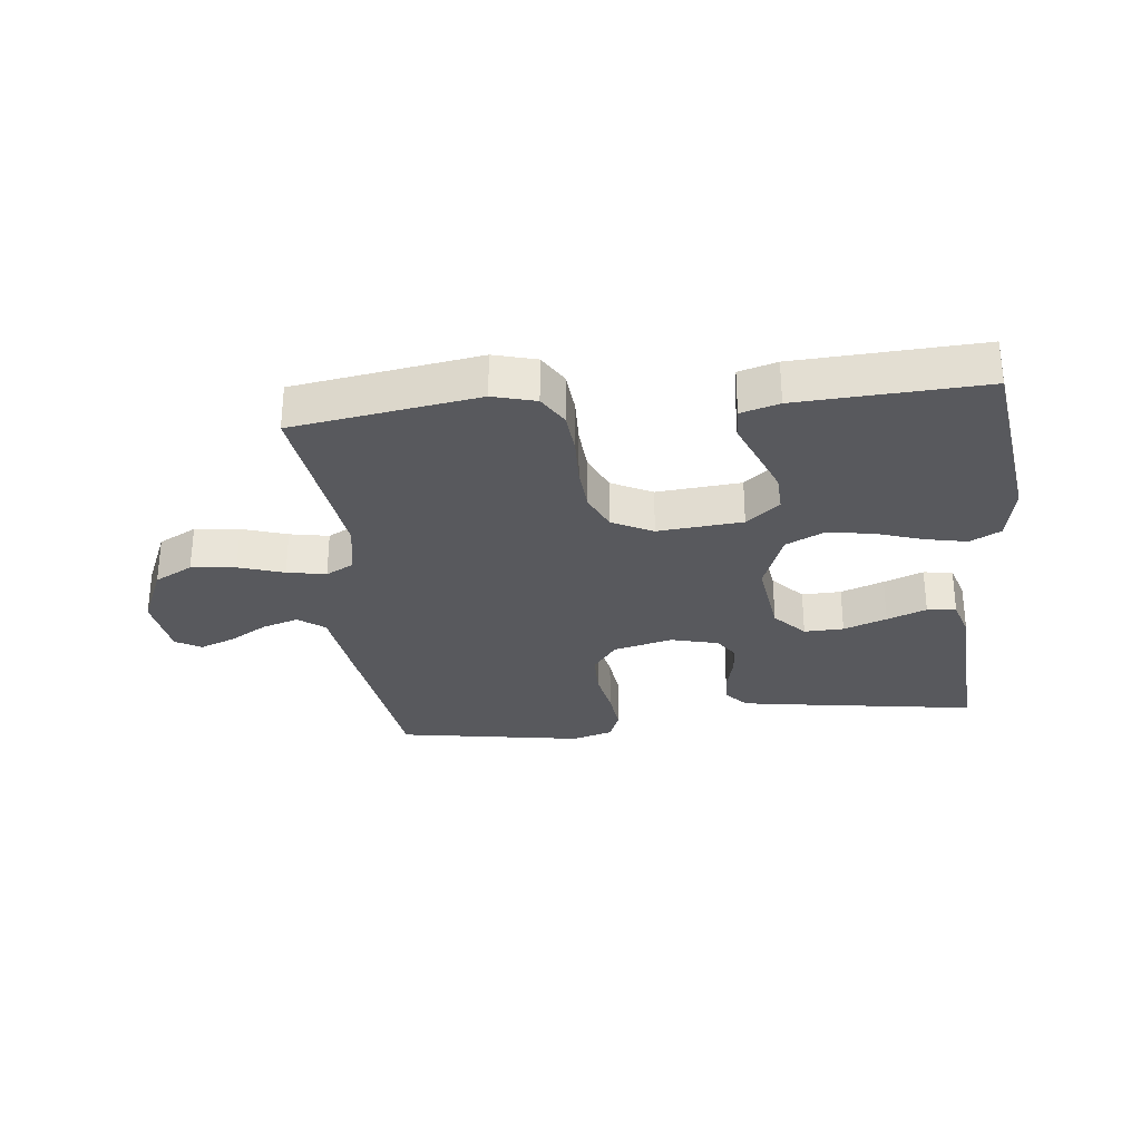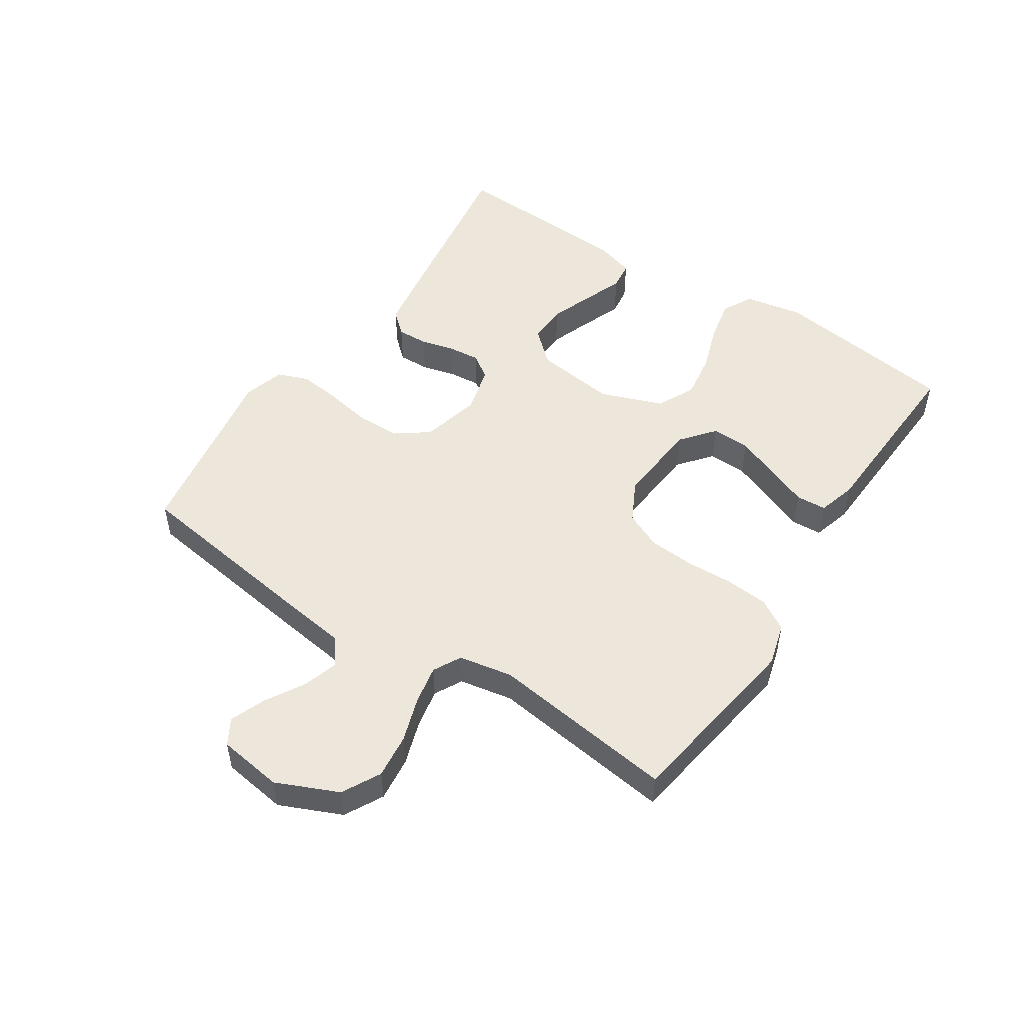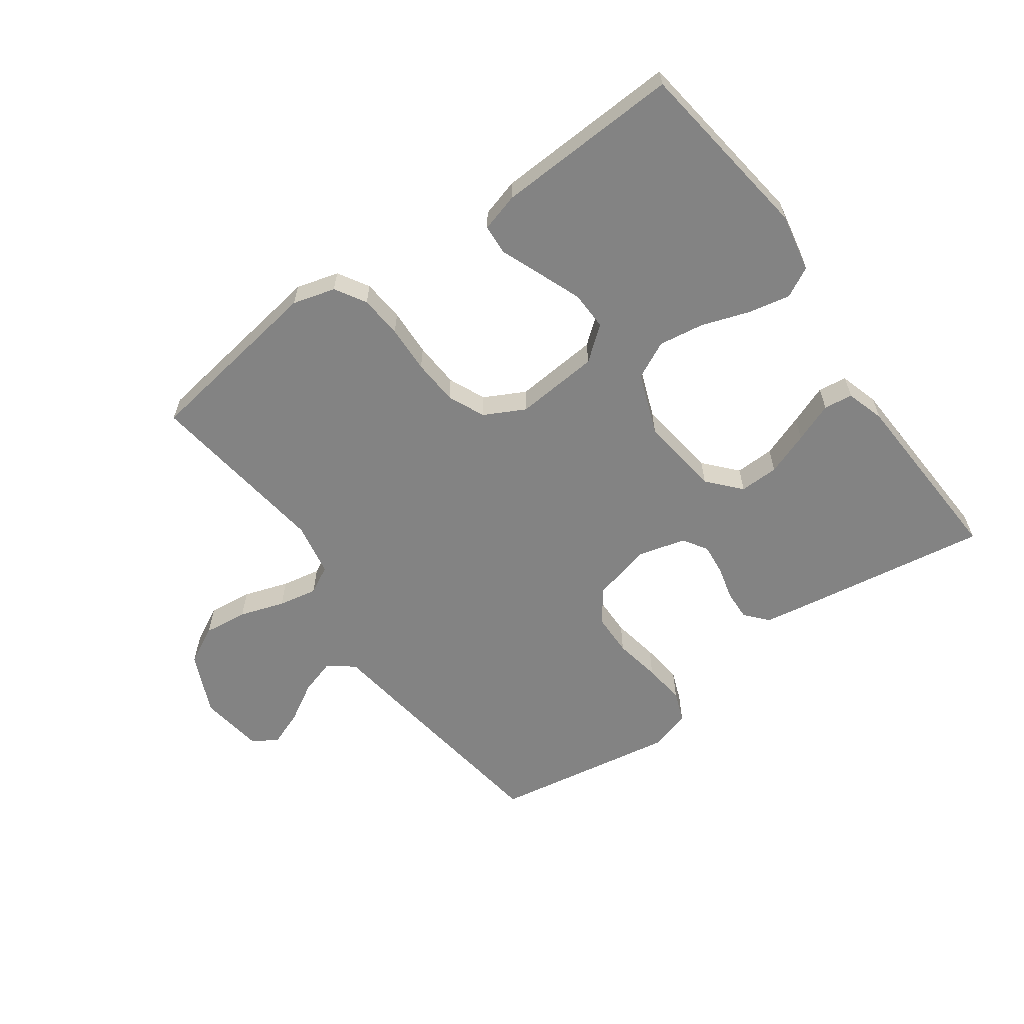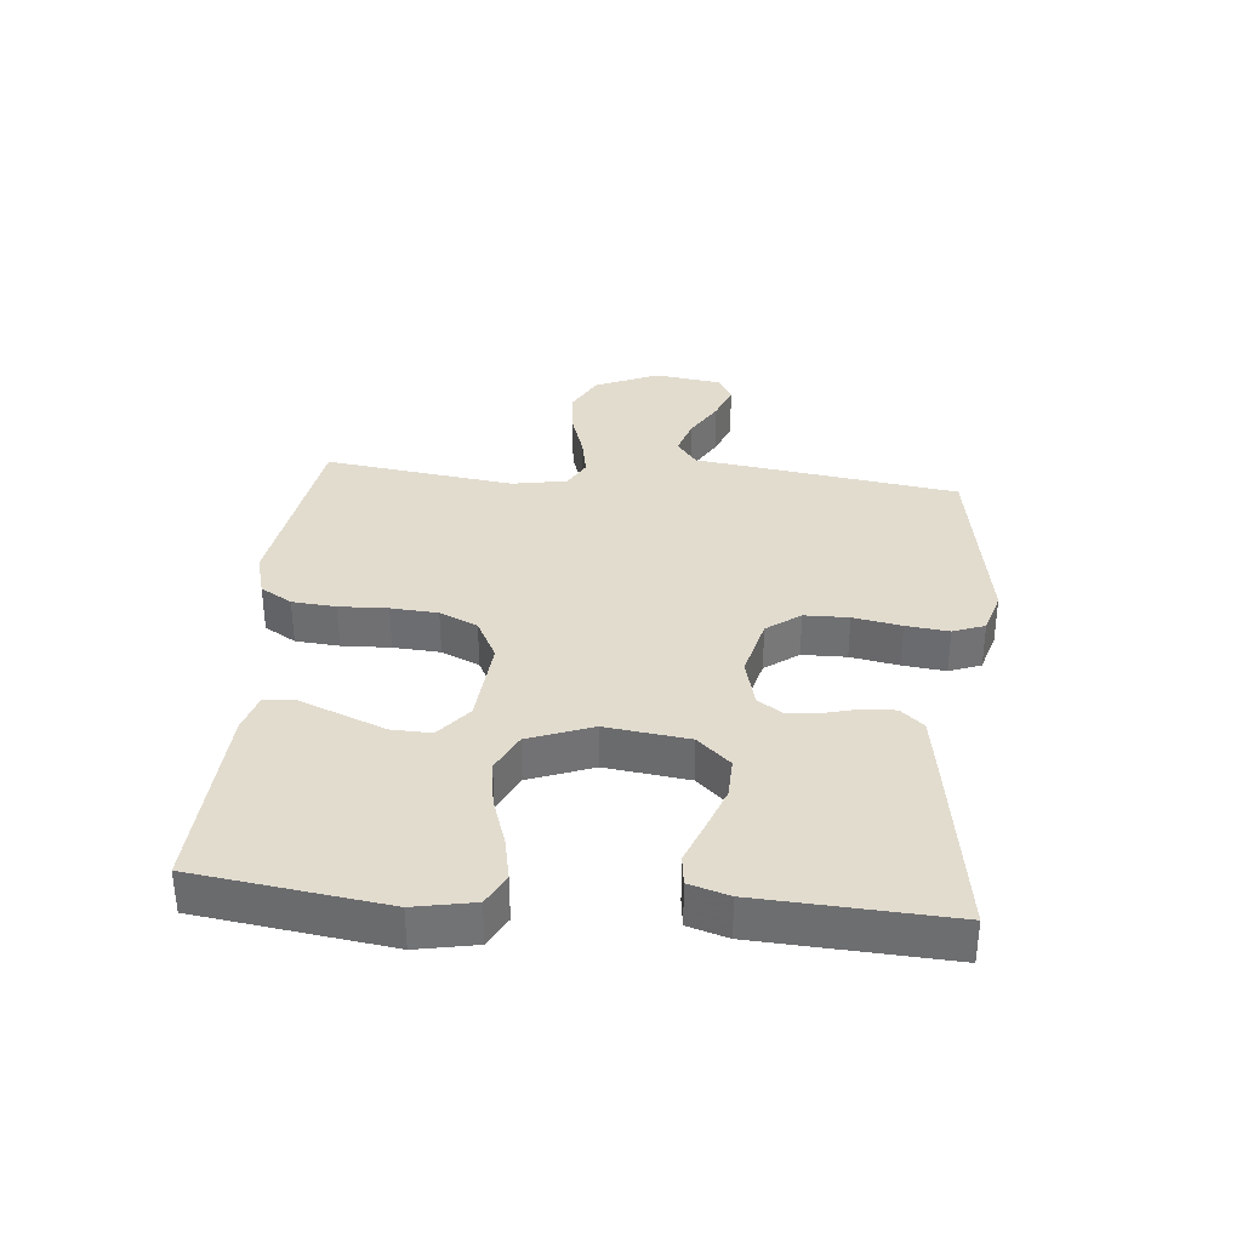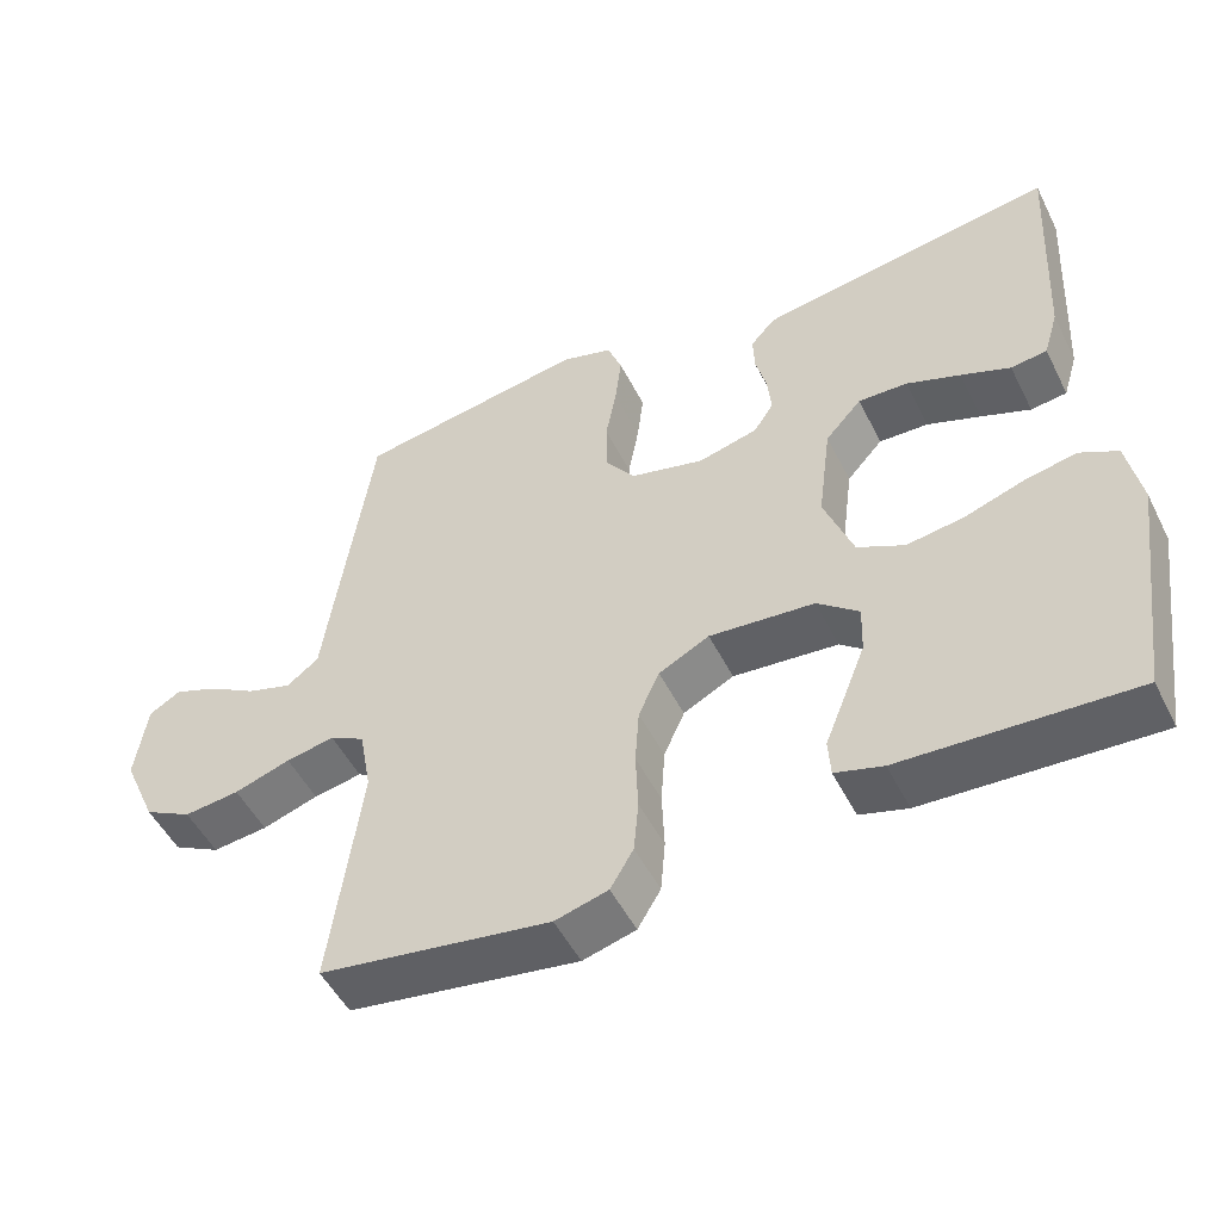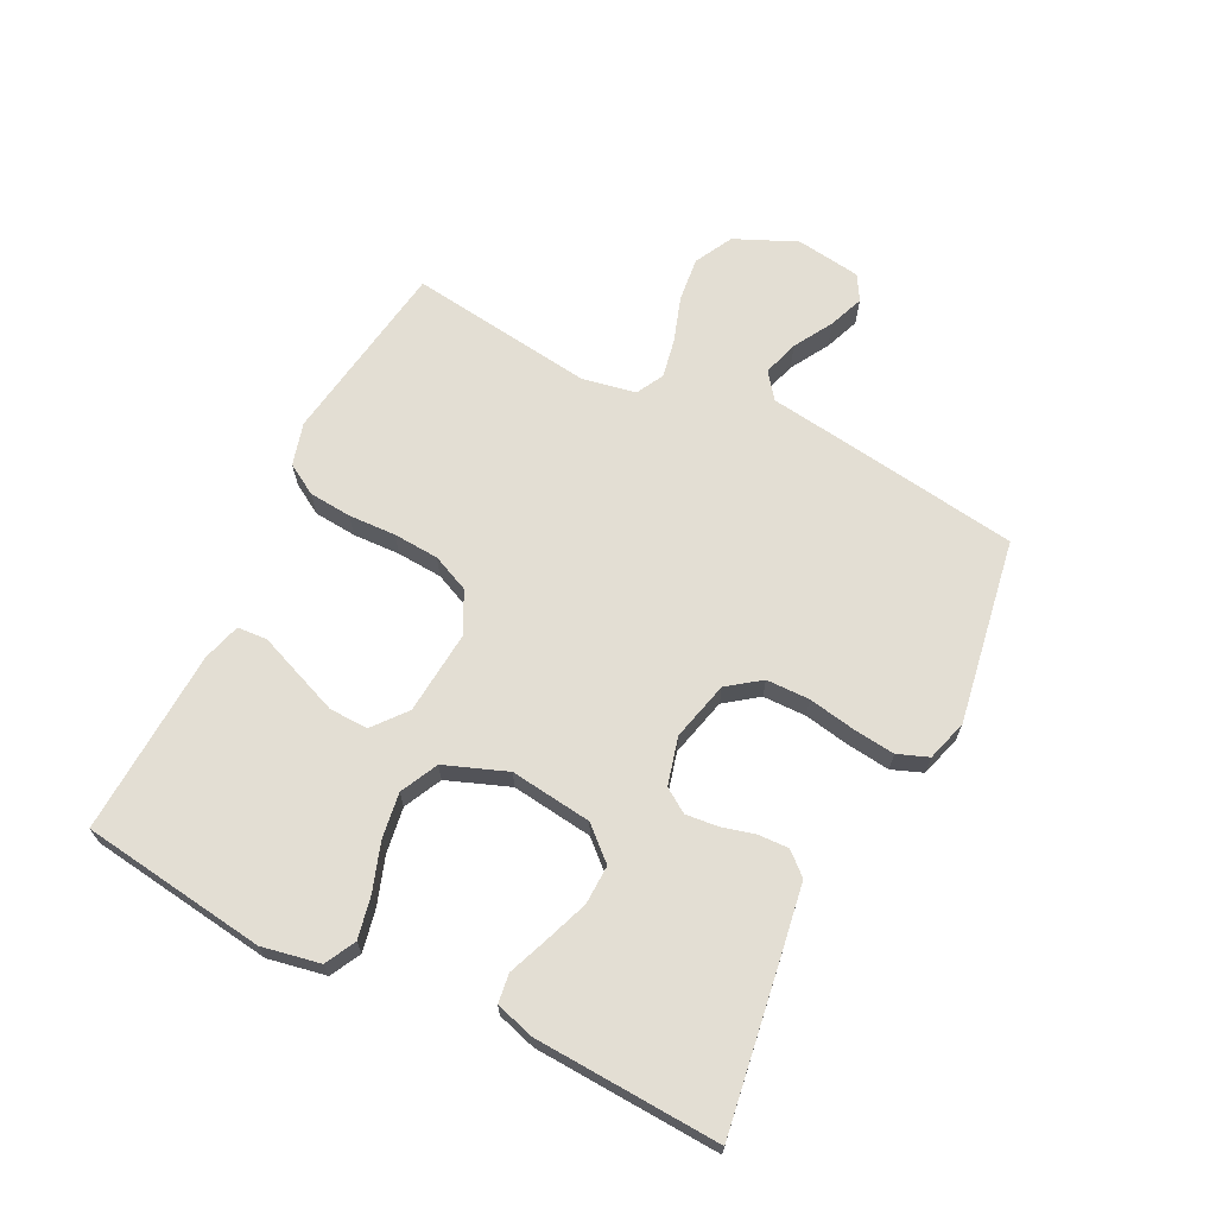
<metadata>
{"format":"obj","ext":"obj","renderer":"f3d","projection":"perspective","resolution":1024,"background":"white","views":[{"elev":-29.9,"azim":-173.7,"up":"+Y"},{"elev":51.0,"azim":123.3,"up":"+Y"},{"elev":-61.0,"azim":-144.5,"up":"+Y"},{"elev":34.6,"azim":-84.7,"up":"+Y"},{"elev":-50.6,"azim":-153.9,"up":"+Z"},{"elev":67.2,"azim":-63.5,"up":"+Y"}]}
</metadata>
<code>
v -0.5 0.07 0.5
v -0.2 0.07 0.454
v -0.114 0.07 0.44
v -0.082 0.07 0.404
v -0.084 0.07 0.354
v -0.098 0.07 0.3
v -0.103 0.07 0.248
v -0.077 0.07 0.209
v 0 0.07 0.189
v 0.096 0.07 0.213
v 0.135 0.07 0.266
v 0.136 0.07 0.336
v 0.122 0.07 0.412
v 0.114 0.07 0.48
v 0.133 0.07 0.53
v 0.2 0.07 0.55
v 0.5 0.07 0.5
v 0.543 0.07 0.2
v 0.559 0.07 0.084
v 0.601 0.07 0.052
v 0.659 0.07 0.07
v 0.722 0.07 0.107
v 0.779 0.07 0.129
v 0.82 0.07 0.105
v 0.835 0.07 0
v 0.791 0.07 -0.1
v 0.729 0.07 -0.133
v 0.657 0.07 -0.125
v 0.584 0.07 -0.101
v 0.521 0.07 -0.089
v 0.476 0.07 -0.113
v 0.46 0.07 -0.2
v 0.5 0.07 -0.5
v 0.2 0.07 -0.546
v 0.131 0.07 -0.527
v 0.101 0.07 -0.477
v 0.095 0.07 -0.408
v 0.098 0.07 -0.331
v 0.093 0.07 -0.257
v 0.066 0.07 -0.197
v 0 0.07 -0.163
v -0.137 0.07 -0.175
v -0.191 0.07 -0.219
v -0.189 0.07 -0.282
v -0.161 0.07 -0.353
v -0.135 0.07 -0.418
v -0.138 0.07 -0.467
v -0.2 0.07 -0.485
v -0.5 0.07 -0.5
v -0.541 0.07 -0.2
v -0.523 0.07 -0.106
v -0.474 0.07 -0.08
v -0.406 0.07 -0.094
v -0.329 0.07 -0.12
v -0.255 0.07 -0.131
v -0.194 0.07 -0.101
v -0.156 0.07 0
v -0.173 0.07 0.132
v -0.22 0.07 0.184
v -0.284 0.07 0.182
v -0.354 0.07 0.156
v -0.418 0.07 0.131
v -0.465 0.07 0.137
v -0.484 0.07 0.2
v -0.5 0 0.5
v -0.2 0 0.454
v -0.114 0 0.44
v -0.082 0 0.404
v -0.084 0 0.354
v -0.098 0 0.3
v -0.103 0 0.248
v -0.077 0 0.209
v 0 0 0.189
v 0.096 0 0.213
v 0.135 0 0.266
v 0.136 0 0.336
v 0.122 0 0.412
v 0.114 0 0.48
v 0.133 0 0.53
v 0.2 0 0.55
v 0.5 0 0.5
v 0.543 0 0.2
v 0.559 0 0.084
v 0.601 0 0.052
v 0.659 0 0.07
v 0.722 0 0.107
v 0.779 0 0.129
v 0.82 0 0.105
v 0.835 0 0
v 0.791 0 -0.1
v 0.729 0 -0.133
v 0.657 0 -0.125
v 0.584 0 -0.101
v 0.521 0 -0.089
v 0.476 0 -0.113
v 0.46 0 -0.2
v 0.5 0 -0.5
v 0.2 0 -0.546
v 0.131 0 -0.527
v 0.101 0 -0.477
v 0.095 0 -0.408
v 0.098 0 -0.331
v 0.093 0 -0.257
v 0.066 0 -0.197
v 0 0 -0.163
v -0.137 0 -0.175
v -0.191 0 -0.219
v -0.189 0 -0.282
v -0.161 0 -0.353
v -0.135 0 -0.418
v -0.138 0 -0.467
v -0.2 0 -0.485
v -0.5 0 -0.5
v -0.541 0 -0.2
v -0.523 0 -0.106
v -0.474 0 -0.08
v -0.406 0 -0.094
v -0.329 0 -0.12
v -0.255 0 -0.131
v -0.194 0 -0.101
v -0.156 0 0
v -0.173 0 0.132
v -0.22 0 0.184
v -0.284 0 0.182
v -0.354 0 0.156
v -0.418 0 0.131
v -0.465 0 0.137
v -0.484 0 0.2
f 4 5 6
f 3 4 6
f 2 3 6
f 1 2 6
f 64 1 6
f 63 64 6
f 62 63 6
f 61 62 6
f 60 61 6
f 59 60 6 7
f 58 59 7 8
f 57 58 8 9
f 56 57 9 10
f 52 53 54
f 51 52 54
f 50 51 54
f 49 50 54
f 48 49 54
f 47 48 54
f 46 47 54
f 45 46 54
f 44 45 54 55
f 43 44 55
f 42 43 55 56
f 36 37 38
f 35 36 38
f 34 35 38
f 33 34 38
f 32 33 38
f 31 32 38 39
f 30 31 39 40
f 27 28 29
f 26 27 29
f 25 26 29
f 24 25 29
f 23 24 29
f 22 23 29
f 21 22 29
f 20 21 29 30
f 30 40 41
f 20 30 41
f 19 20 41
f 17 18 19
f 16 17 19
f 15 16 19
f 14 15 19
f 13 14 19
f 12 13 19
f 42 56 10
f 41 42 10
f 19 41 10
f 19 10 11
f 11 12 19
f 70 69 68
f 70 68 67
f 70 67 66
f 70 66 65
f 70 65 128
f 70 128 127
f 70 127 126
f 70 126 125
f 70 125 124
f 71 70 124 123
f 72 71 123 122
f 73 72 122 121
f 74 73 121 120
f 118 117 116
f 118 116 115
f 118 115 114
f 118 114 113
f 118 113 112
f 118 112 111
f 118 111 110
f 118 110 109
f 119 118 109 108
f 119 108 107
f 120 119 107 106
f 102 101 100
f 102 100 99
f 102 99 98
f 102 98 97
f 102 97 96
f 103 102 96 95
f 104 103 95 94
f 93 92 91
f 93 91 90
f 93 90 89
f 93 89 88
f 93 88 87
f 93 87 86
f 93 86 85
f 94 93 85 84
f 105 104 94
f 105 94 84
f 105 84 83
f 83 82 81
f 83 81 80
f 83 80 79
f 83 79 78
f 83 78 77
f 83 77 76
f 74 120 106
f 74 106 105
f 74 105 83
f 75 74 83
f 83 76 75
f 1 65 66 2
f 2 66 67 3
f 3 67 68 4
f 4 68 69 5
f 5 69 70 6
f 6 70 71 7
f 7 71 72 8
f 8 72 73 9
f 9 73 74 10
f 10 74 75 11
f 11 75 76 12
f 12 76 77 13
f 13 77 78 14
f 14 78 79 15
f 15 79 80 16
f 16 80 81 17
f 17 81 82 18
f 18 82 83 19
f 19 83 84 20
f 20 84 85 21
f 21 85 86 22
f 22 86 87 23
f 23 87 88 24
f 24 88 89 25
f 25 89 90 26
f 26 90 91 27
f 27 91 92 28
f 28 92 93 29
f 29 93 94 30
f 30 94 95 31
f 31 95 96 32
f 32 96 97 33
f 33 97 98 34
f 34 98 99 35
f 35 99 100 36
f 36 100 101 37
f 37 101 102 38
f 38 102 103 39
f 39 103 104 40
f 40 104 105 41
f 41 105 106 42
f 42 106 107 43
f 43 107 108 44
f 44 108 109 45
f 45 109 110 46
f 46 110 111 47
f 47 111 112 48
f 48 112 113 49
f 49 113 114 50
f 50 114 115 51
f 51 115 116 52
f 52 116 117 53
f 53 117 118 54
f 54 118 119 55
f 55 119 120 56
f 56 120 121 57
f 57 121 122 58
f 58 122 123 59
f 59 123 124 60
f 60 124 125 61
f 61 125 126 62
f 62 126 127 63
f 63 127 128 64
f 64 128 65 1

</code>
